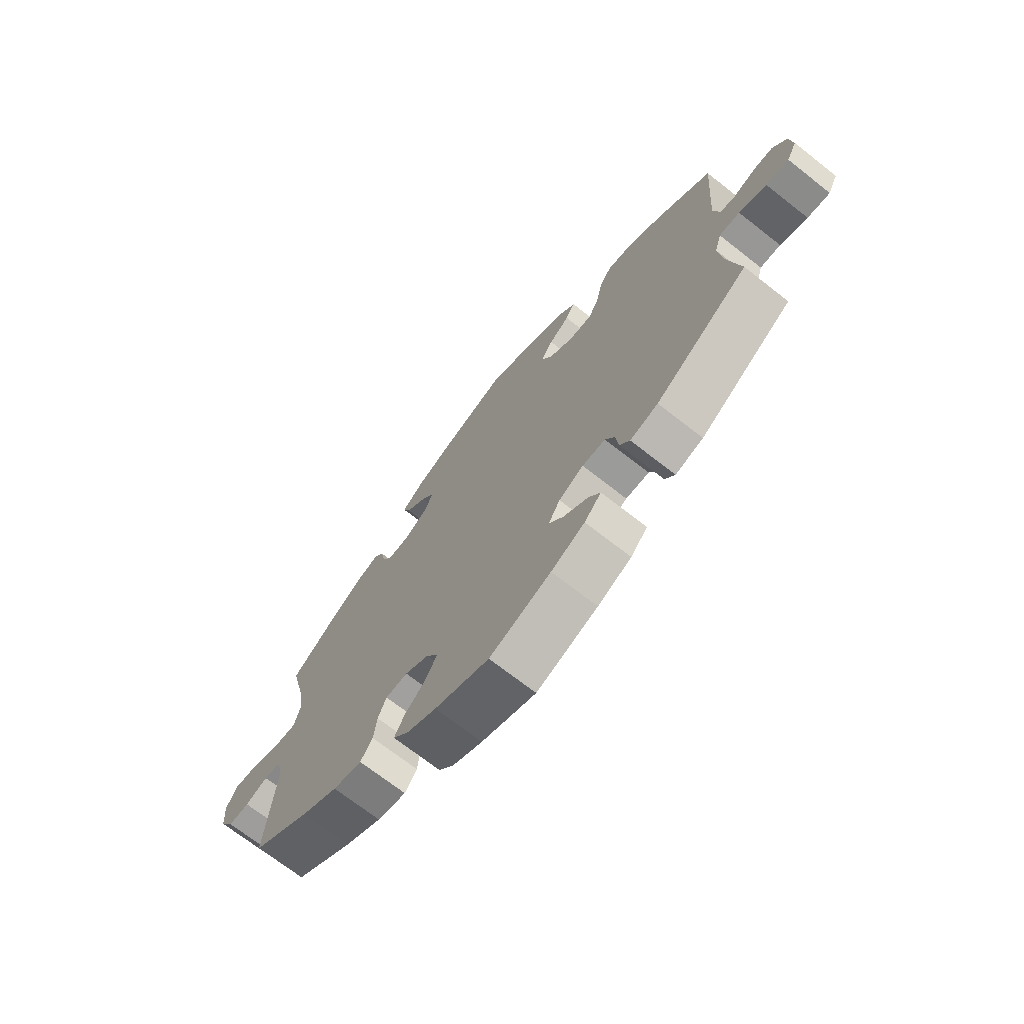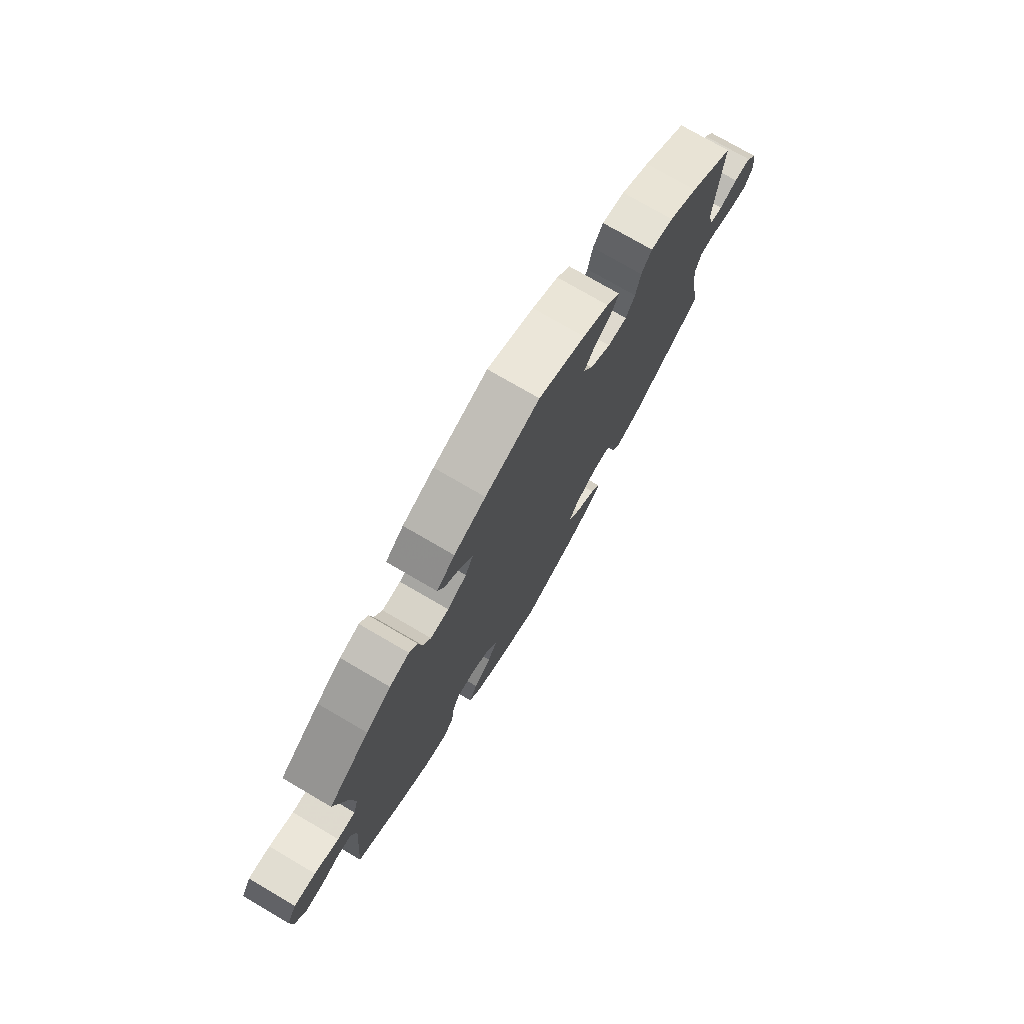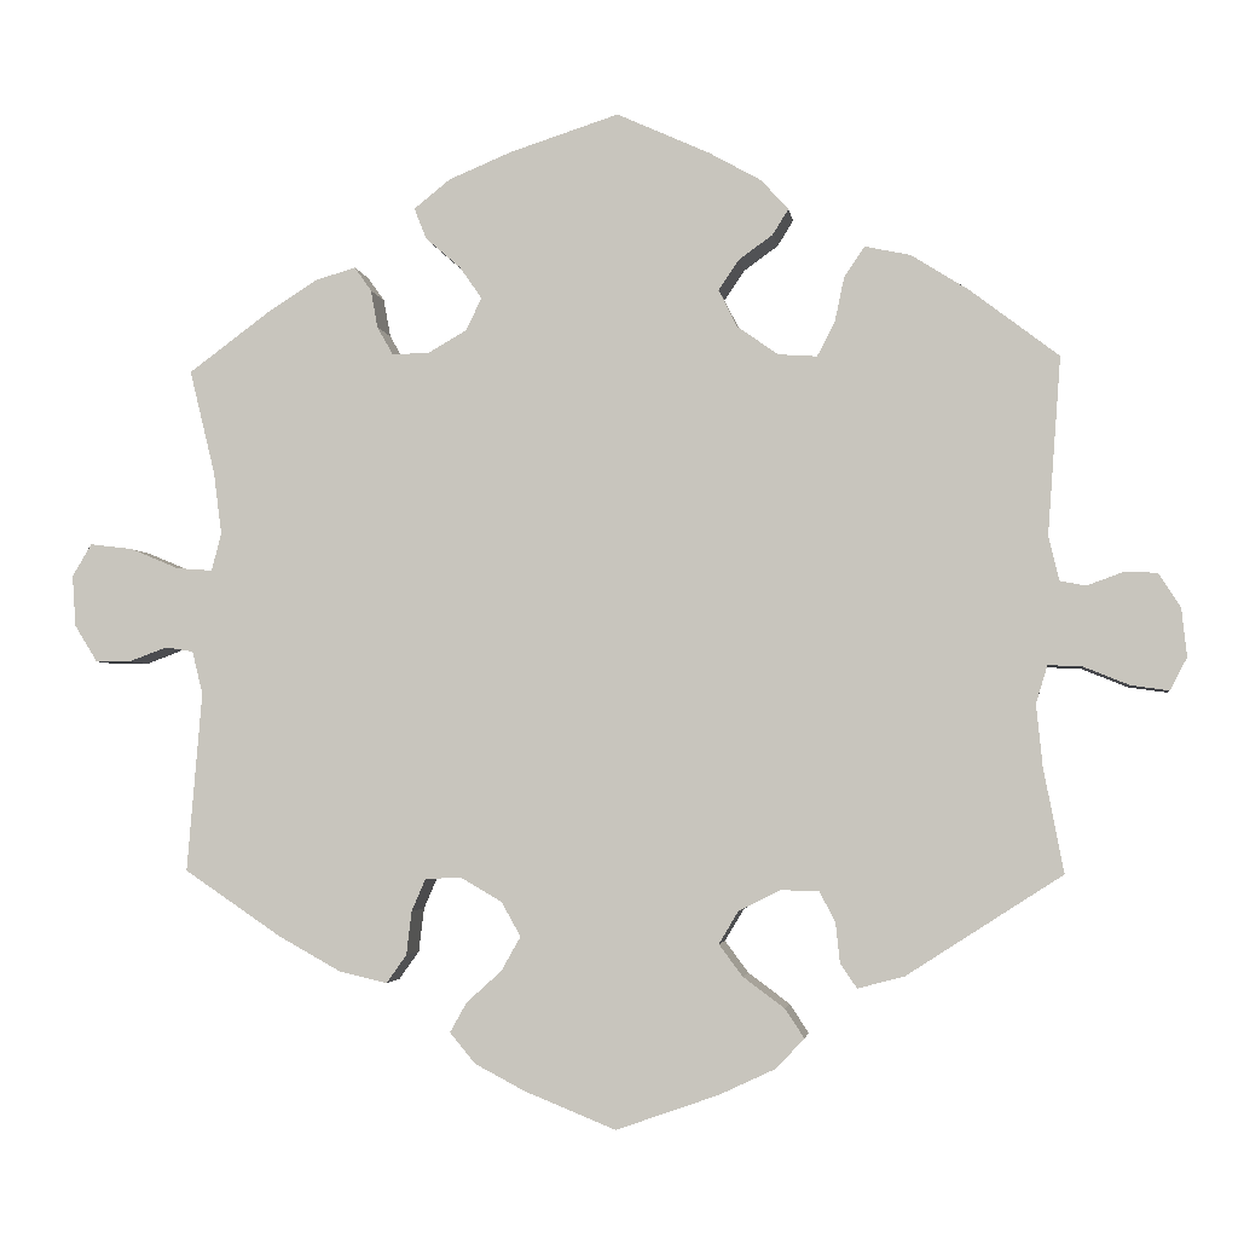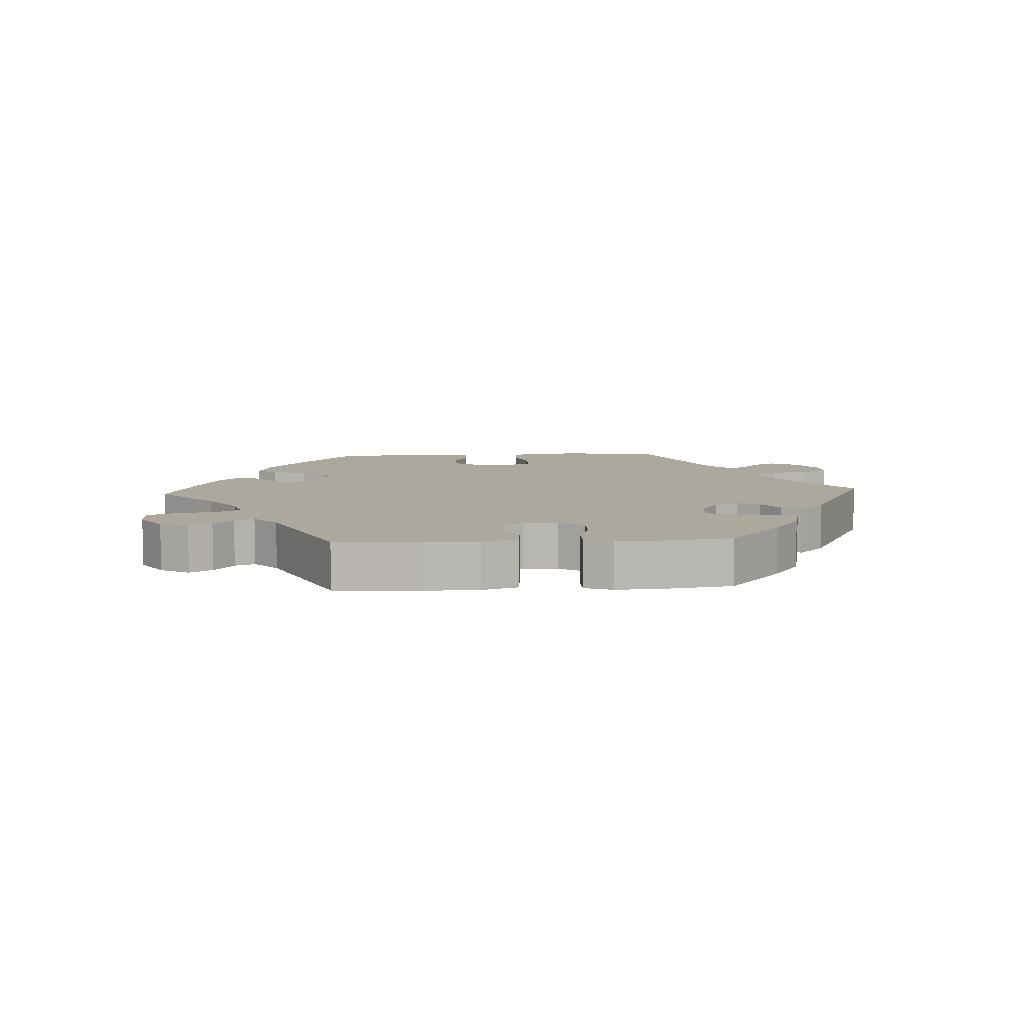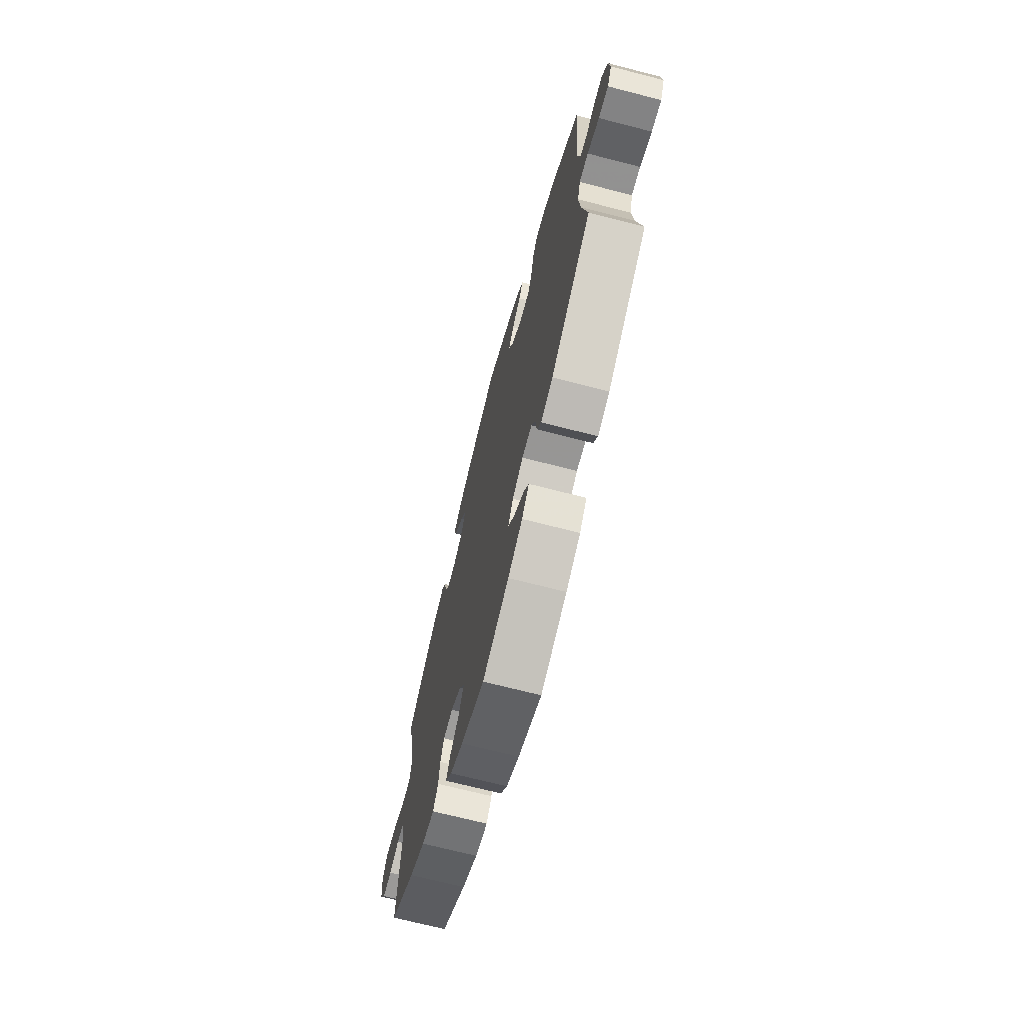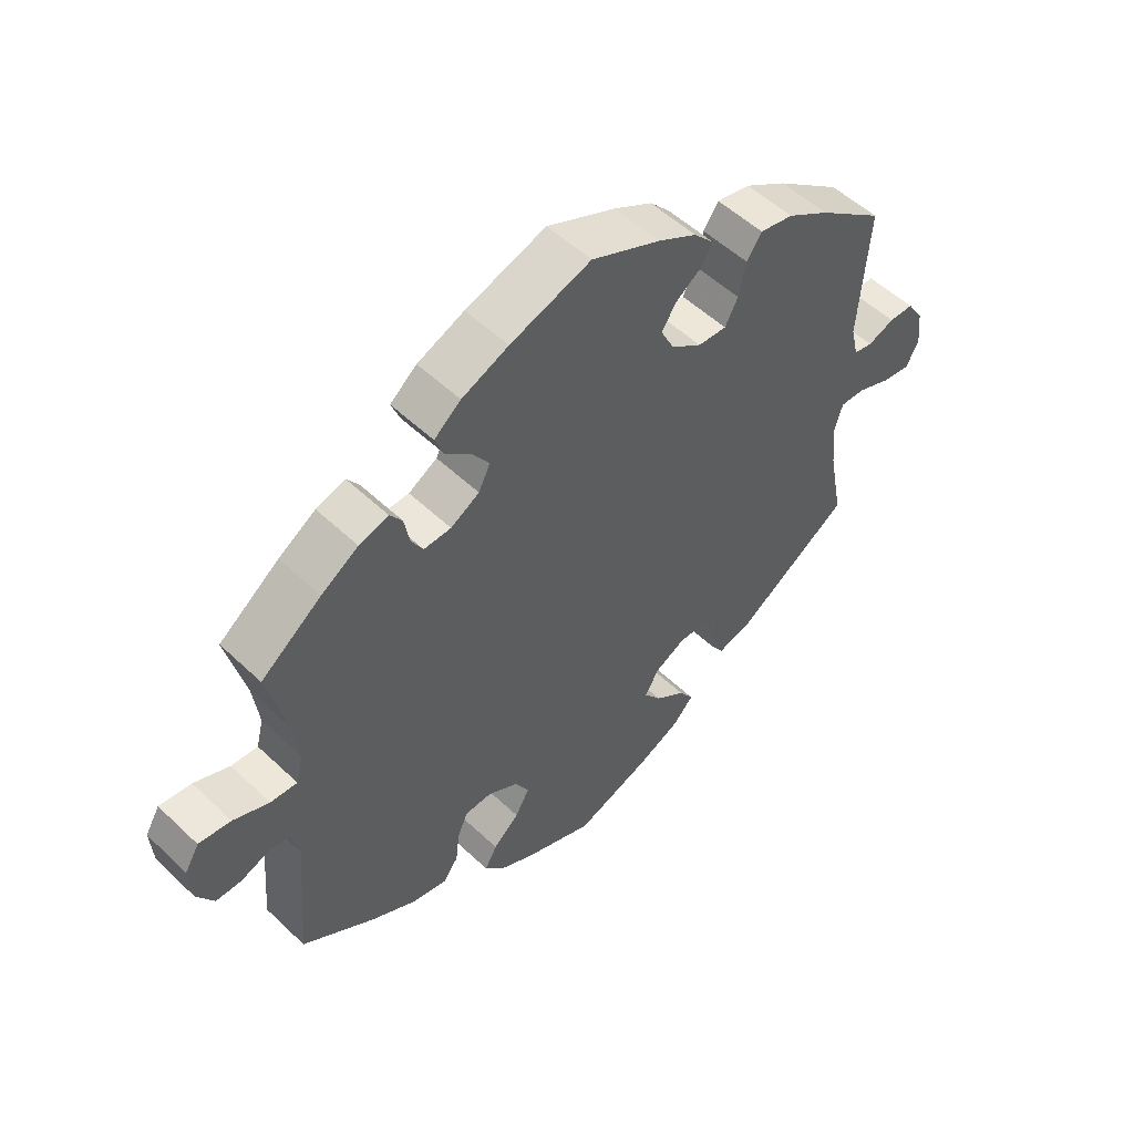
<metadata>
{"format":"obj","ext":"obj","renderer":"f3d","projection":"perspective","resolution":1024,"background":"white","views":[{"elev":-70.7,"azim":-128.1,"up":"+Z"},{"elev":75.4,"azim":120.3,"up":"+Z"},{"elev":-3.2,"azim":-172.2,"up":"+Z"},{"elev":8.6,"azim":146.6,"up":"+Y"},{"elev":-69.1,"azim":-104.5,"up":"+Z"},{"elev":52.9,"azim":135.4,"up":"+Z"}]}
</metadata>
<code>
v -0.478 0.07 -0.17
v -0.471 0.07 -0.1
v -0.484 0.07 -0.057
v -0.523 0.07 -0.059
v -0.575 0.07 -0.08
v -0.618 0.07 -0.086
v -0.637 0.07 -0.049
v -0.631 0.07 0.006
v -0.606 0.07 0.045
v -0.568 0.07 0.046
v -0.527 0.07 0.031
v -0.498 0.07 0.037
v -0.486 0.07 0.087
v -0.501 0.07 0.289
v -0.4 0.07 0.366
v -0.335 0.07 0.407
v -0.283 0.07 0.418
v -0.26 0.07 0.384
v -0.249 0.07 0.332
v -0.229 0.07 0.294
v -0.185 0.07 0.297
v -0.138 0.07 0.33
v -0.117 0.07 0.372
v -0.14 0.07 0.406
v -0.179 0.07 0.434
v -0.197 0.07 0.463
v -0.166 0.07 0.497
v -0.107 0.07 0.53
v -0.001 0.07 0.578
v 0.123 0.07 0.538
v 0.195 0.07 0.508
v 0.236 0.07 0.475
v 0.222 0.07 0.44
v 0.182 0.07 0.405
v 0.157 0.07 0.369
v 0.175 0.07 0.332
v 0.219 0.07 0.307
v 0.261 0.07 0.306
v 0.279 0.07 0.338
v 0.287 0.07 0.381
v 0.306 0.07 0.408
v 0.351 0.07 0.395
v 0.408 0.07 0.359
v 0.501 0.07 0.29
v 0.472 0.07 0.171
v 0.463 0.07 0.101
v 0.474 0.07 0.058
v 0.515 0.07 0.061
v 0.57 0.07 0.084
v 0.619 0.07 0.09
v 0.641 0.07 0.053
v 0.637 0.07 -0.005
v 0.611 0.07 -0.047
v 0.571 0.07 -0.047
v 0.528 0.07 -0.031
v 0.496 0.07 -0.036
v 0.484 0.07 -0.085
v 0.501 0.07 -0.289
v 0.39 0.07 -0.364
v 0.32 0.07 -0.403
v 0.265 0.07 -0.416
v 0.242 0.07 -0.384
v 0.236 0.07 -0.334
v 0.22 0.07 -0.297
v 0.178 0.07 -0.296
v 0.132 0.07 -0.323
v 0.11 0.07 -0.362
v 0.132 0.07 -0.401
v 0.172 0.07 -0.437
v 0.191 0.07 -0.471
v 0.162 0.07 -0.506
v 0.105 0.07 -0.536
v 0.001 0.07 -0.578
v -0.116 0.07 -0.537
v -0.18 0.07 -0.507
v -0.212 0.07 -0.473
v -0.19 0.07 -0.44
v -0.143 0.07 -0.405
v -0.116 0.07 -0.369
v -0.138 0.07 -0.332
v -0.185 0.07 -0.308
v -0.229 0.07 -0.309
v -0.247 0.07 -0.343
v -0.252 0.07 -0.389
v -0.271 0.07 -0.417
v -0.324 0.07 -0.403
v -0.501 0.07 -0.289
v -0.478 0 -0.17
v -0.471 0 -0.1
v -0.484 0 -0.057
v -0.523 0 -0.059
v -0.575 0 -0.08
v -0.618 0 -0.086
v -0.637 0 -0.049
v -0.631 0 0.006
v -0.606 0 0.045
v -0.568 0 0.046
v -0.527 0 0.031
v -0.498 0 0.037
v -0.486 0 0.087
v -0.501 0 0.289
v -0.4 0 0.366
v -0.335 0 0.407
v -0.283 0 0.418
v -0.26 0 0.384
v -0.249 0 0.332
v -0.229 0 0.294
v -0.185 0 0.297
v -0.138 0 0.33
v -0.117 0 0.372
v -0.14 0 0.406
v -0.179 0 0.434
v -0.197 0 0.463
v -0.166 0 0.497
v -0.107 0 0.53
v -0.001 0 0.578
v 0.123 0 0.538
v 0.195 0 0.508
v 0.236 0 0.475
v 0.222 0 0.44
v 0.182 0 0.405
v 0.157 0 0.369
v 0.175 0 0.332
v 0.219 0 0.307
v 0.261 0 0.306
v 0.279 0 0.338
v 0.287 0 0.381
v 0.306 0 0.408
v 0.351 0 0.395
v 0.408 0 0.359
v 0.501 0 0.29
v 0.472 0 0.171
v 0.463 0 0.101
v 0.474 0 0.058
v 0.515 0 0.061
v 0.57 0 0.084
v 0.619 0 0.09
v 0.641 0 0.053
v 0.637 0 -0.005
v 0.611 0 -0.047
v 0.571 0 -0.047
v 0.528 0 -0.031
v 0.496 0 -0.036
v 0.484 0 -0.085
v 0.501 0 -0.289
v 0.39 0 -0.364
v 0.32 0 -0.403
v 0.265 0 -0.416
v 0.242 0 -0.384
v 0.236 0 -0.334
v 0.22 0 -0.297
v 0.178 0 -0.296
v 0.132 0 -0.323
v 0.11 0 -0.362
v 0.132 0 -0.401
v 0.172 0 -0.437
v 0.191 0 -0.471
v 0.162 0 -0.506
v 0.105 0 -0.536
v 0.001 0 -0.578
v -0.116 0 -0.537
v -0.18 0 -0.507
v -0.212 0 -0.473
v -0.19 0 -0.44
v -0.143 0 -0.405
v -0.116 0 -0.369
v -0.138 0 -0.332
v -0.185 0 -0.308
v -0.229 0 -0.309
v -0.247 0 -0.343
v -0.252 0 -0.389
v -0.271 0 -0.417
v -0.324 0 -0.403
v -0.501 0 -0.289
f 86 87 1
f 83 84 85 86
f 82 83 86 1
f 81 82 1 2
f 80 81 2 3
f 75 76 77 78
f 75 78 79
f 74 75 79
f 73 74 79
f 72 73 79
f 71 72 79 80
f 68 69 70 71
f 67 68 71 80
f 60 61 62 63
f 60 63 64
f 57 58 59 60
f 56 57 60 64
f 52 53 54 55
f 52 55 56
f 51 52 56
f 48 49 50 51
f 47 48 51 56
f 46 47 56 64
f 42 43 44 45
f 39 40 41 42
f 38 39 42 45
f 37 38 45 46
f 31 32 33 34
f 31 34 35
f 30 31 35
f 29 30 35
f 28 29 35 36
f 24 25 26 27
f 23 24 27 28
f 16 17 18 19
f 16 19 20
f 13 14 15 16
f 12 13 16 20
f 8 9 10 11
f 8 11 12
f 7 8 12
f 4 5 6 7
f 3 4 7 12
f 66 67 80 3
f 37 46 64 65
f 36 37 65 66
f 23 28 36 66
f 22 23 66
f 21 22 66 3
f 3 12 20 21
f 88 174 173
f 173 172 171 170
f 88 173 170 169
f 89 88 169 168
f 90 89 168 167
f 165 164 163 162
f 166 165 162
f 166 162 161
f 166 161 160
f 166 160 159
f 167 166 159 158
f 158 157 156 155
f 167 158 155 154
f 150 149 148 147
f 151 150 147
f 147 146 145 144
f 151 147 144 143
f 142 141 140 139
f 143 142 139
f 143 139 138
f 138 137 136 135
f 143 138 135 134
f 151 143 134 133
f 132 131 130 129
f 129 128 127 126
f 132 129 126 125
f 133 132 125 124
f 121 120 119 118
f 122 121 118
f 122 118 117
f 122 117 116
f 123 122 116 115
f 114 113 112 111
f 115 114 111 110
f 106 105 104 103
f 107 106 103
f 103 102 101 100
f 107 103 100 99
f 98 97 96 95
f 99 98 95
f 99 95 94
f 94 93 92 91
f 99 94 91 90
f 90 167 154 153
f 152 151 133 124
f 153 152 124 123
f 153 123 115 110
f 153 110 109
f 90 153 109 108
f 108 107 99 90
f 1 88 89 2
f 2 89 90 3
f 3 90 91 4
f 4 91 92 5
f 5 92 93 6
f 6 93 94 7
f 7 94 95 8
f 8 95 96 9
f 9 96 97 10
f 10 97 98 11
f 11 98 99 12
f 12 99 100 13
f 13 100 101 14
f 14 101 102 15
f 15 102 103 16
f 16 103 104 17
f 17 104 105 18
f 18 105 106 19
f 19 106 107 20
f 20 107 108 21
f 21 108 109 22
f 22 109 110 23
f 23 110 111 24
f 24 111 112 25
f 25 112 113 26
f 26 113 114 27
f 27 114 115 28
f 28 115 116 29
f 29 116 117 30
f 30 117 118 31
f 31 118 119 32
f 32 119 120 33
f 33 120 121 34
f 34 121 122 35
f 35 122 123 36
f 36 123 124 37
f 37 124 125 38
f 38 125 126 39
f 39 126 127 40
f 40 127 128 41
f 41 128 129 42
f 42 129 130 43
f 43 130 131 44
f 44 131 132 45
f 45 132 133 46
f 46 133 134 47
f 47 134 135 48
f 48 135 136 49
f 49 136 137 50
f 50 137 138 51
f 51 138 139 52
f 52 139 140 53
f 53 140 141 54
f 54 141 142 55
f 55 142 143 56
f 56 143 144 57
f 57 144 145 58
f 58 145 146 59
f 59 146 147 60
f 60 147 148 61
f 61 148 149 62
f 62 149 150 63
f 63 150 151 64
f 64 151 152 65
f 65 152 153 66
f 66 153 154 67
f 67 154 155 68
f 68 155 156 69
f 69 156 157 70
f 70 157 158 71
f 71 158 159 72
f 72 159 160 73
f 73 160 161 74
f 74 161 162 75
f 75 162 163 76
f 76 163 164 77
f 77 164 165 78
f 78 165 166 79
f 79 166 167 80
f 80 167 168 81
f 81 168 169 82
f 82 169 170 83
f 83 170 171 84
f 84 171 172 85
f 85 172 173 86
f 86 173 174 87
f 87 174 88 1

</code>
